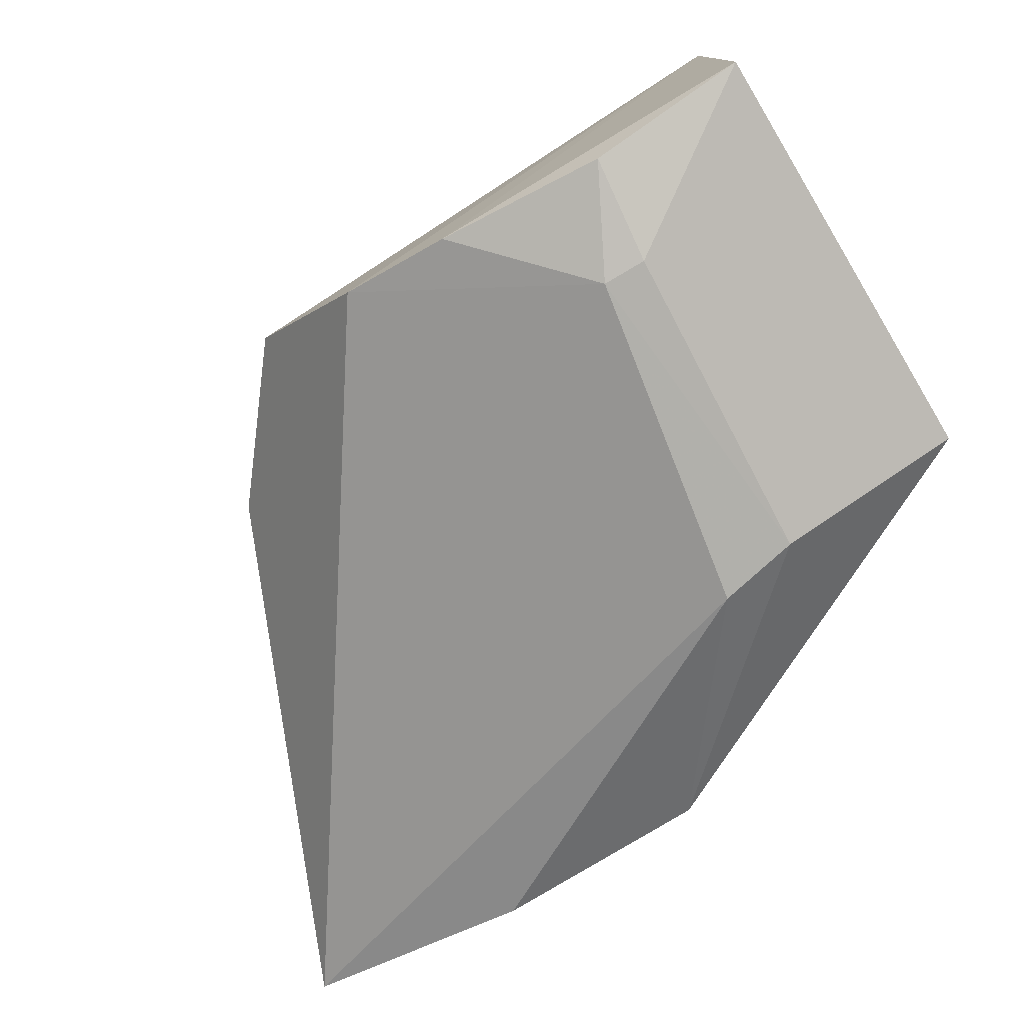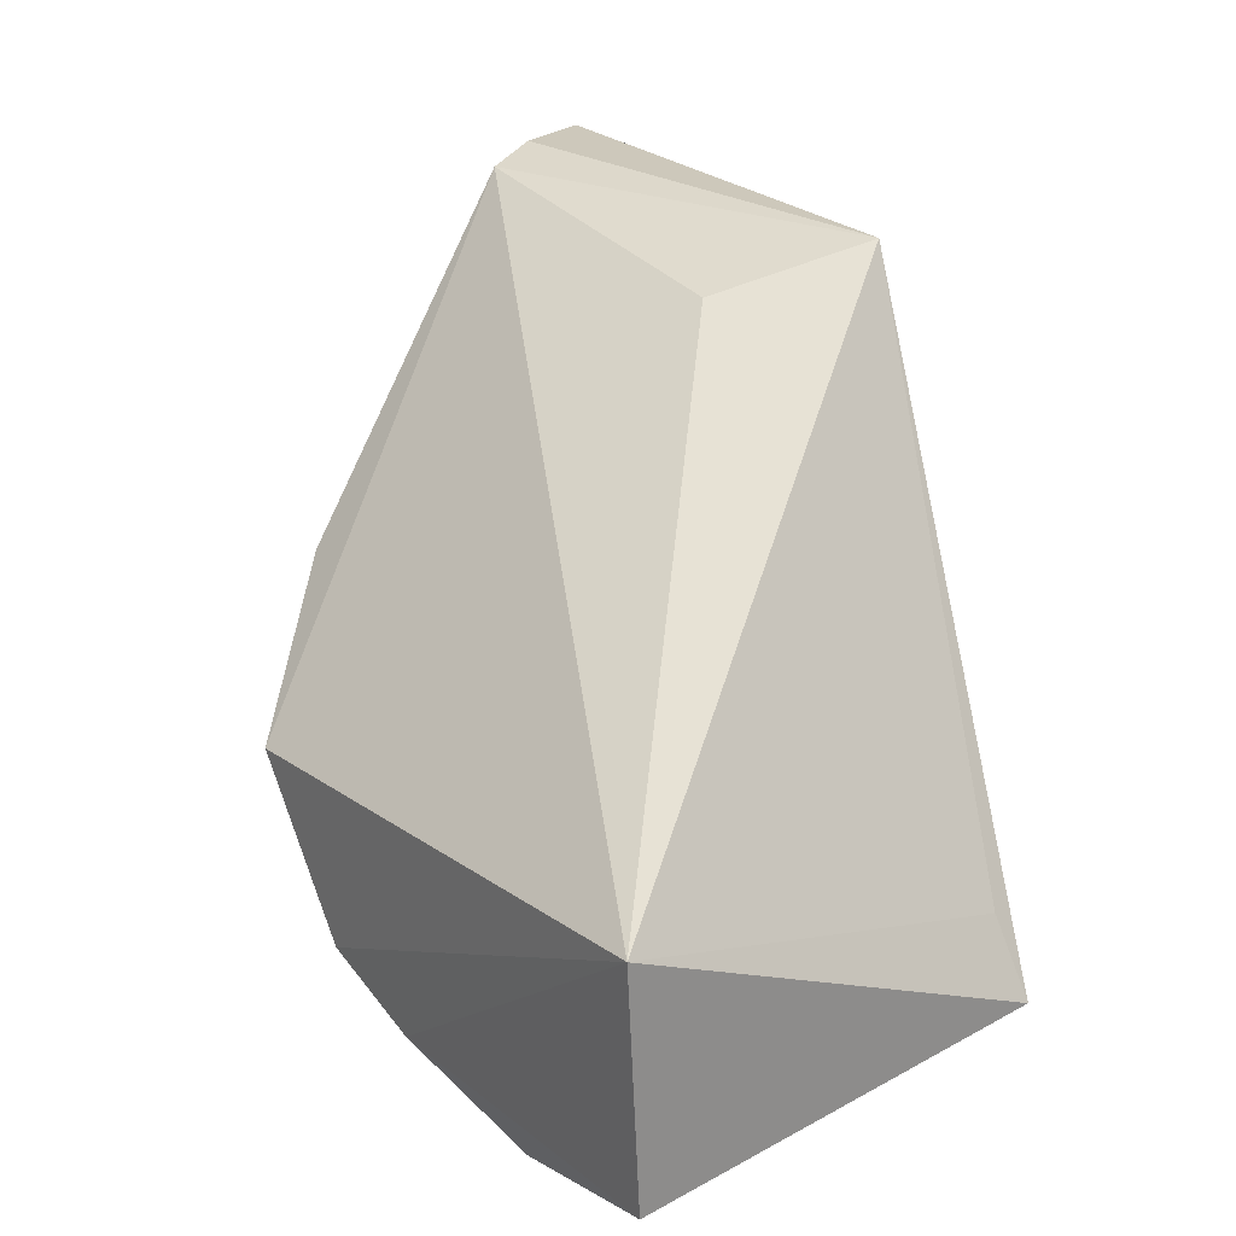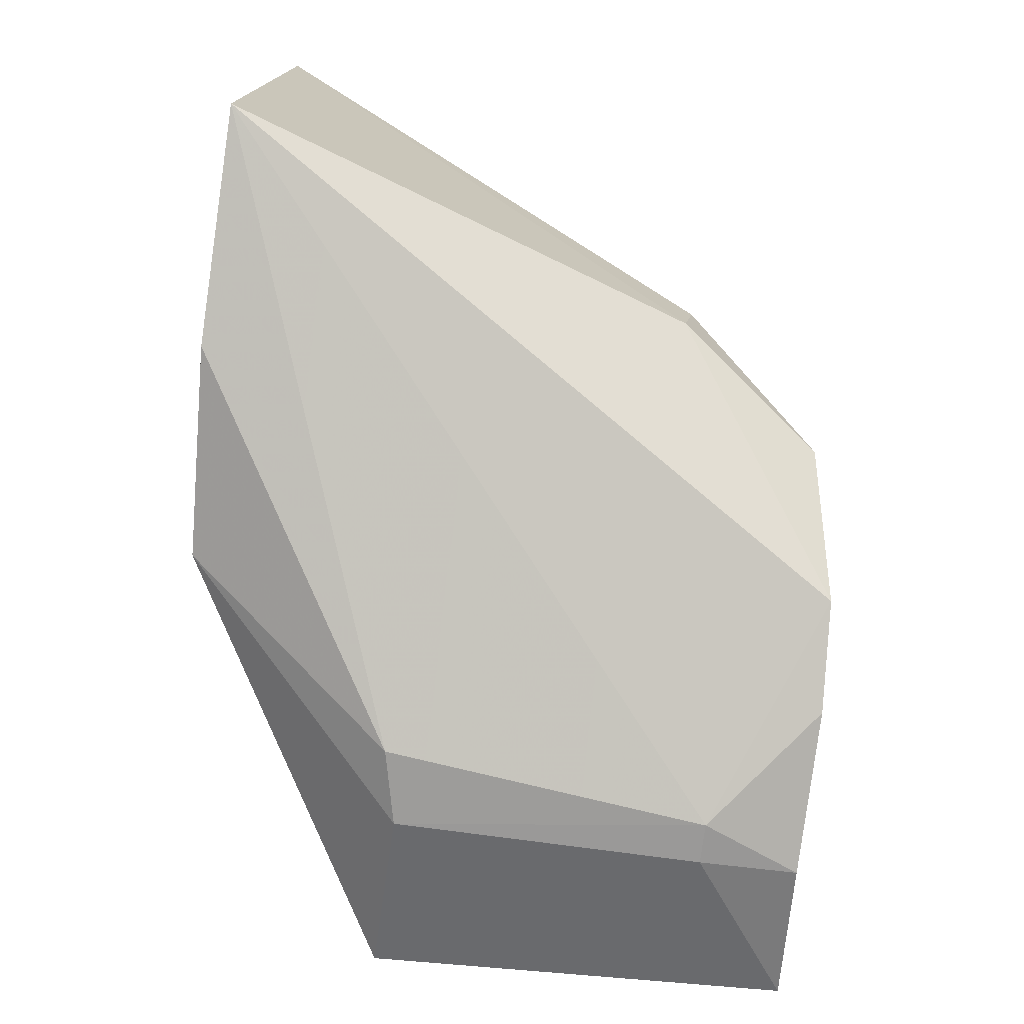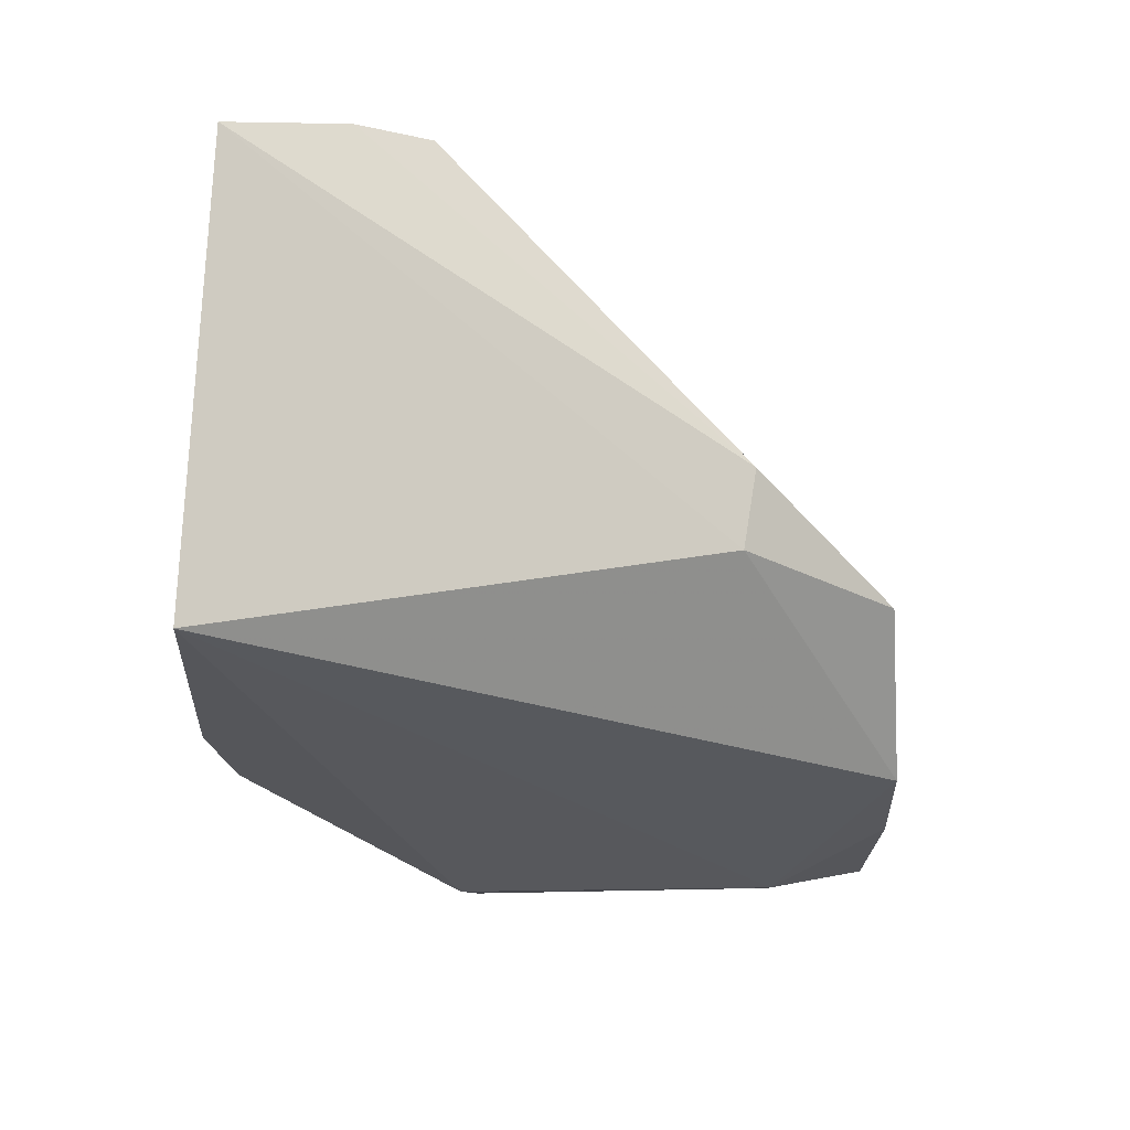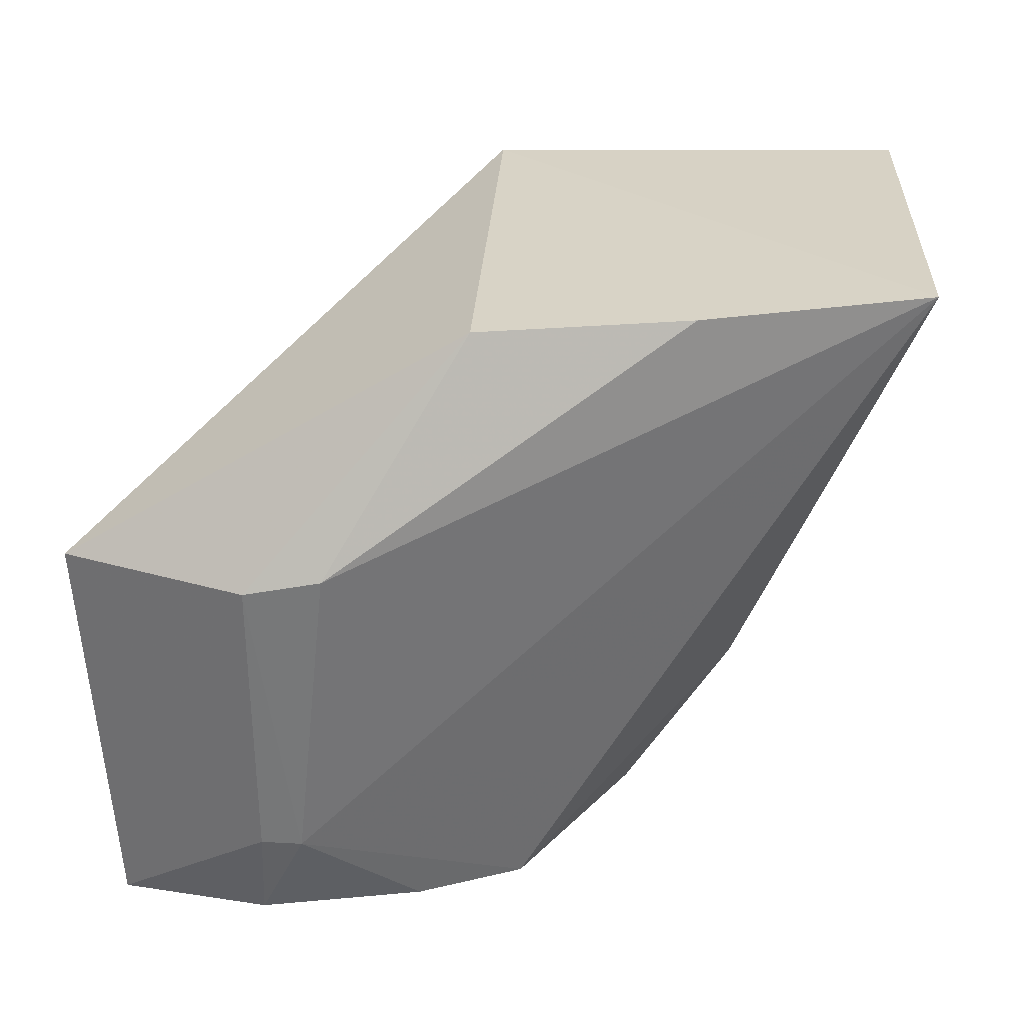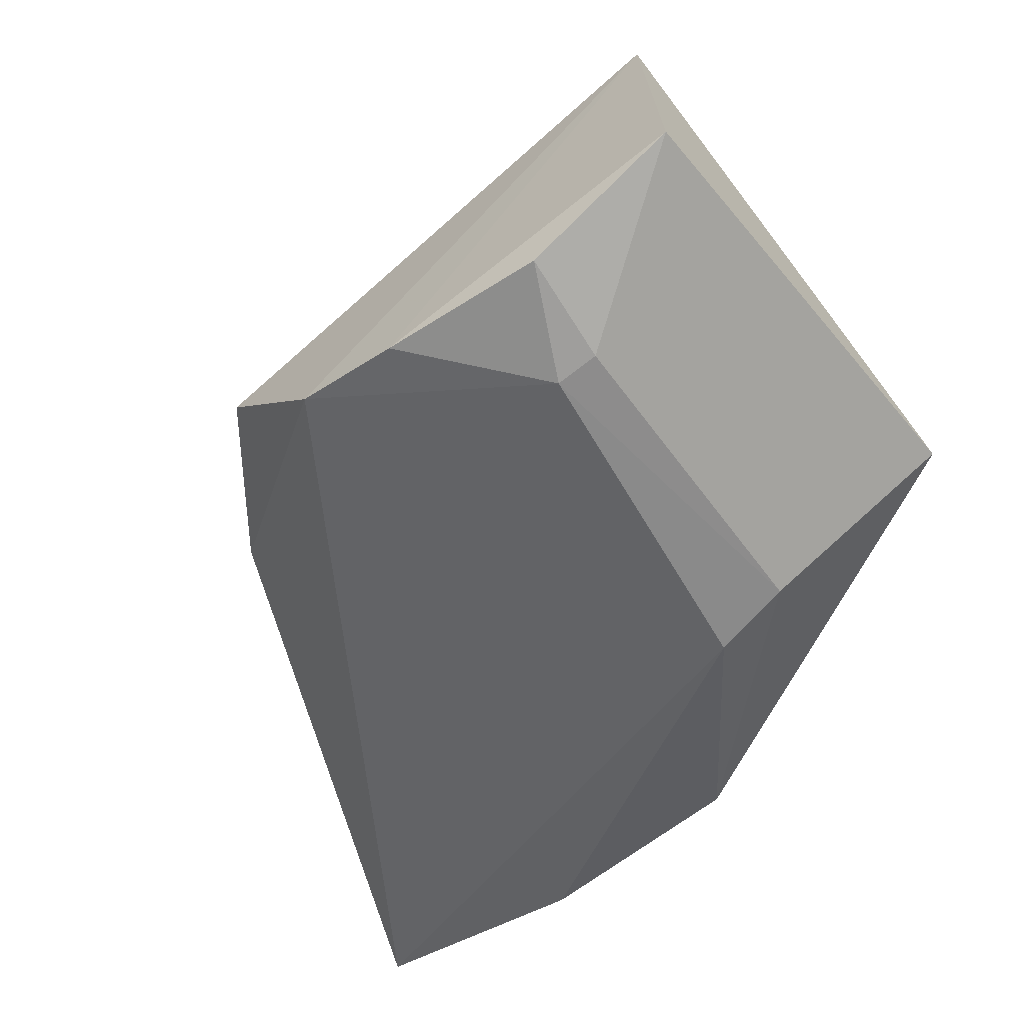
<metadata>
{"format":"obj","ext":"obj","renderer":"f3d","projection":"perspective","resolution":1024,"background":"white","views":[{"elev":-74.3,"azim":30.5,"up":"+Z"},{"elev":31.3,"azim":51.5,"up":"+Z"},{"elev":-75.8,"azim":-95.7,"up":"+Z"},{"elev":-15.0,"azim":-90.1,"up":"+Z"},{"elev":-59.4,"azim":-177.3,"up":"+Z"},{"elev":-58.9,"azim":38.7,"up":"+Z"}]}
</metadata>
<code>
v 0.05415 0.03444 0.03041
v 0.07534 0.002663 0.01716
v 0.07652 0.02398 0.005027
v 0.03313 0.03484 0.007562
v 0.03744 0.02478 0.03109
v 0.06015 0.002562 0.003582
v 0.05562 0.035 0.005534
v 0.07409 0.02406 0.008417
v 0.05415 0.02385 0.03041
v 0.03226 0.03372 0.02956
v 0.07629 0.002568 0.005039
v 0.04861 0.003325 0.01225
v 0.04486 0.03523 0.005329
v 0.03551 0.02824 0.03099
v 0.06334 0.0243 0.0007717
v 0.05468 0.00264 0.00507
v 0.04263 0.01085 0.01348
v 0.04272 0.0102 0.0174
v 0.06587 0.007989 0.001312
v 0.06727 0.02355 0.001179
v 0.06847 0.0029 0.002539
v 0.06798 0.008022 0.001559
f 7 1 3
f 8 1 2
f 8 2 3
f 8 3 1
f 9 5 2
f 9 2 1
f 9 1 5
f 10 1 4
f 11 3 2
f 11 2 6
f 12 2 5
f 13 4 1
f 13 1 7
f 14 5 1
f 14 1 10
f 15 4 13
f 15 13 7
f 16 6 2
f 16 2 12
f 17 10 4
f 17 16 12
f 17 4 16
f 18 14 10
f 18 5 14
f 18 10 17
f 18 17 12
f 18 12 5
f 19 4 15
f 19 16 4
f 19 6 16
f 20 15 7
f 20 7 3
f 20 19 15
f 20 3 11
f 21 11 6
f 21 6 19
f 22 20 11
f 22 19 20
f 22 21 19
f 22 11 21

</code>
